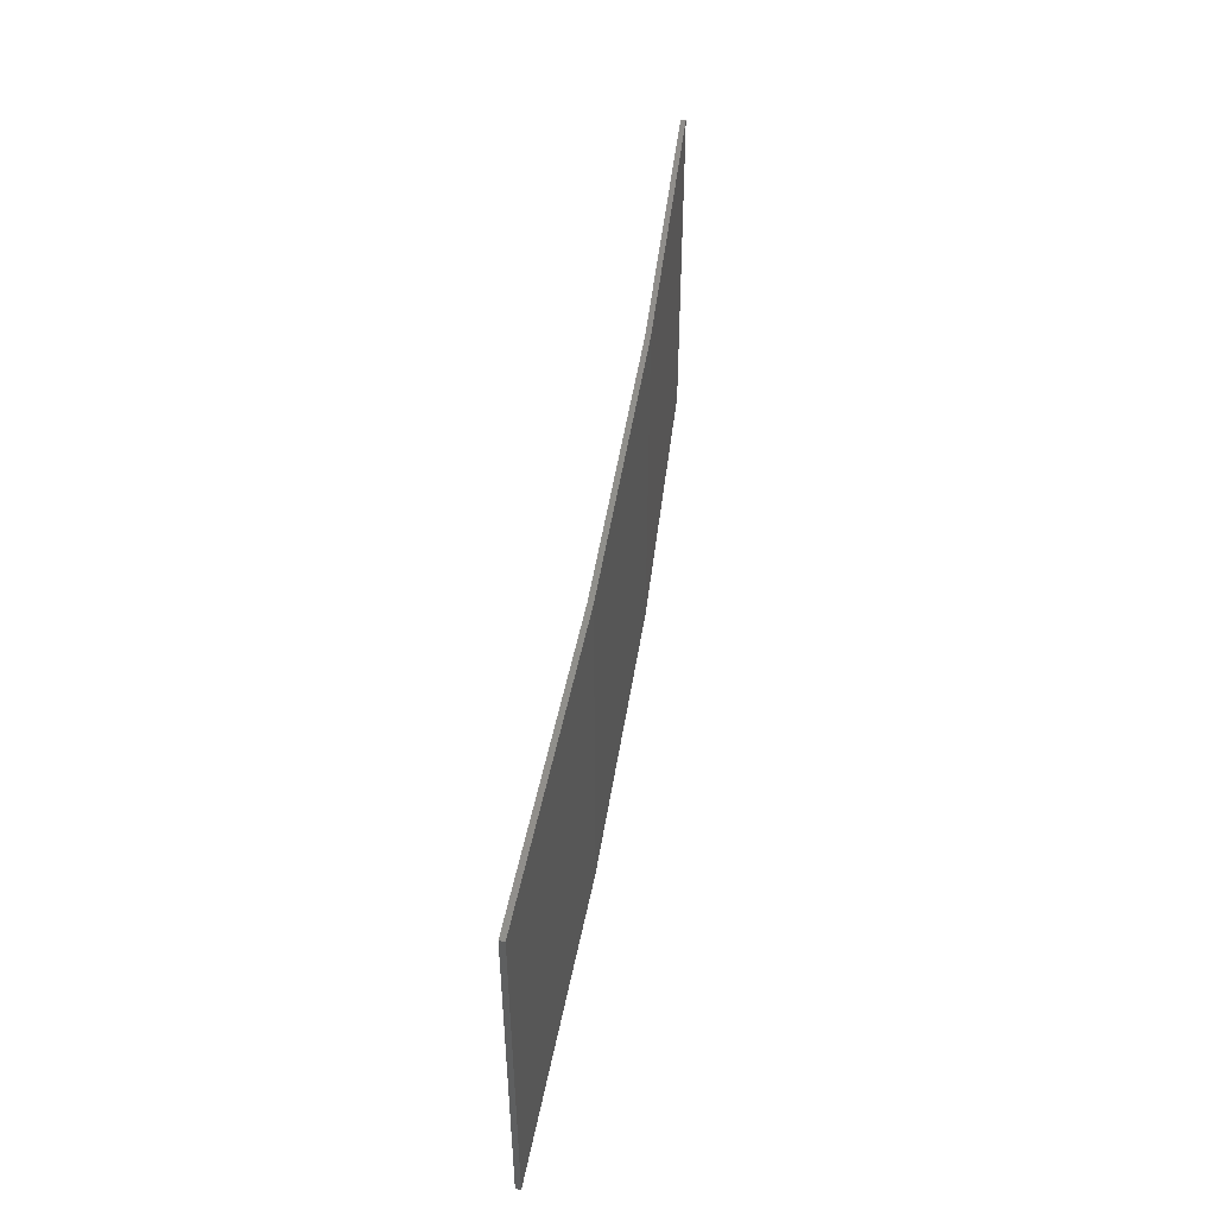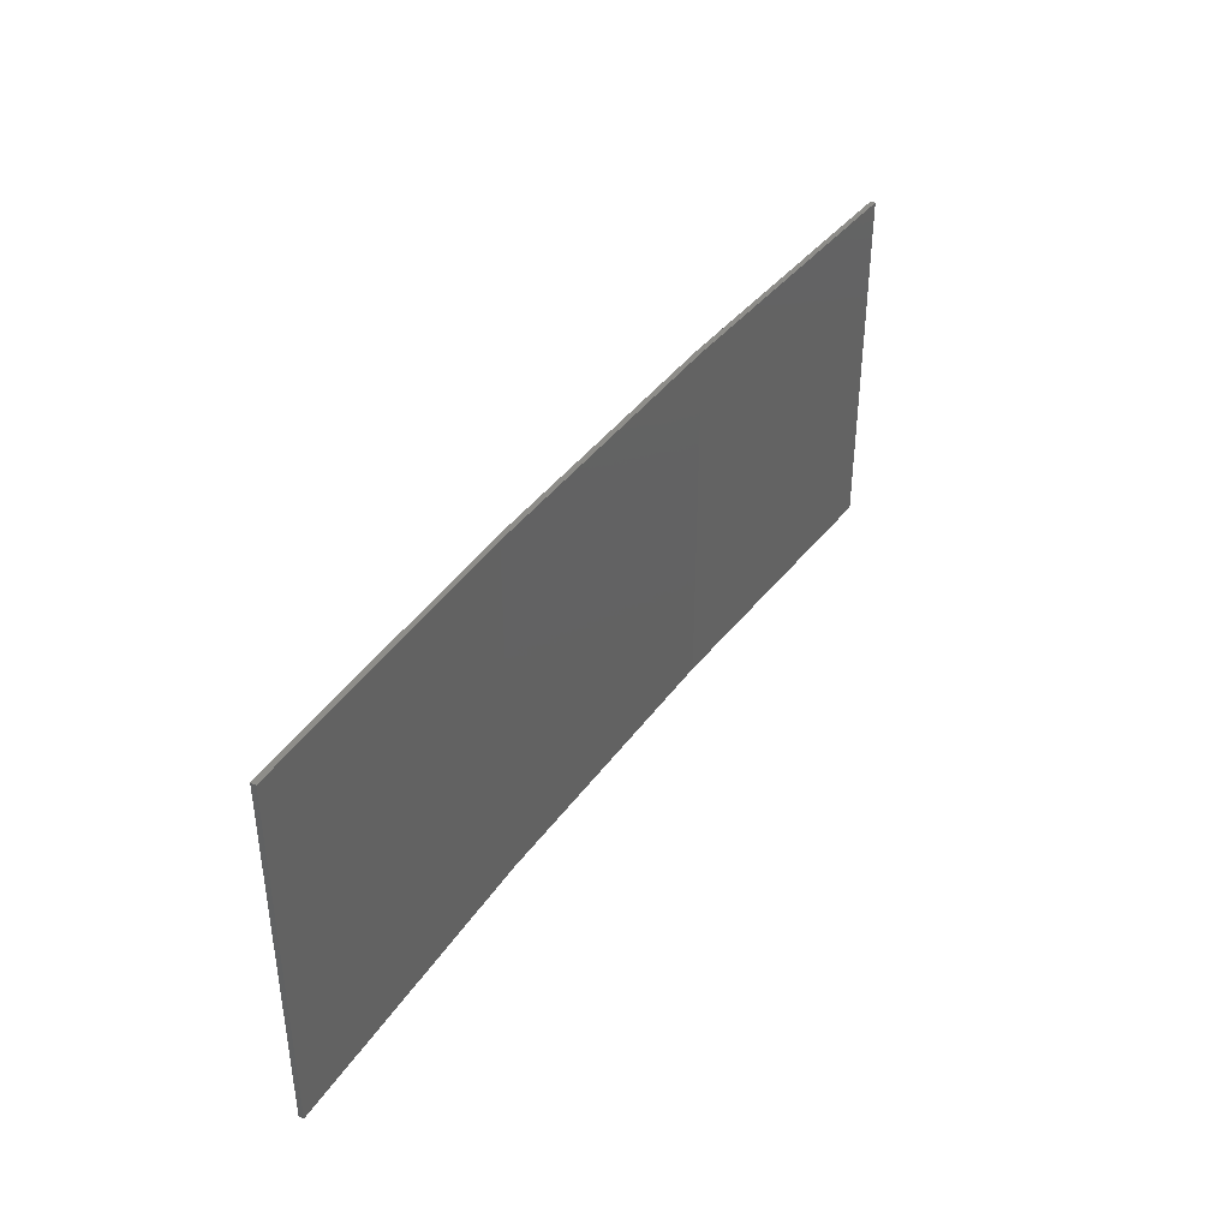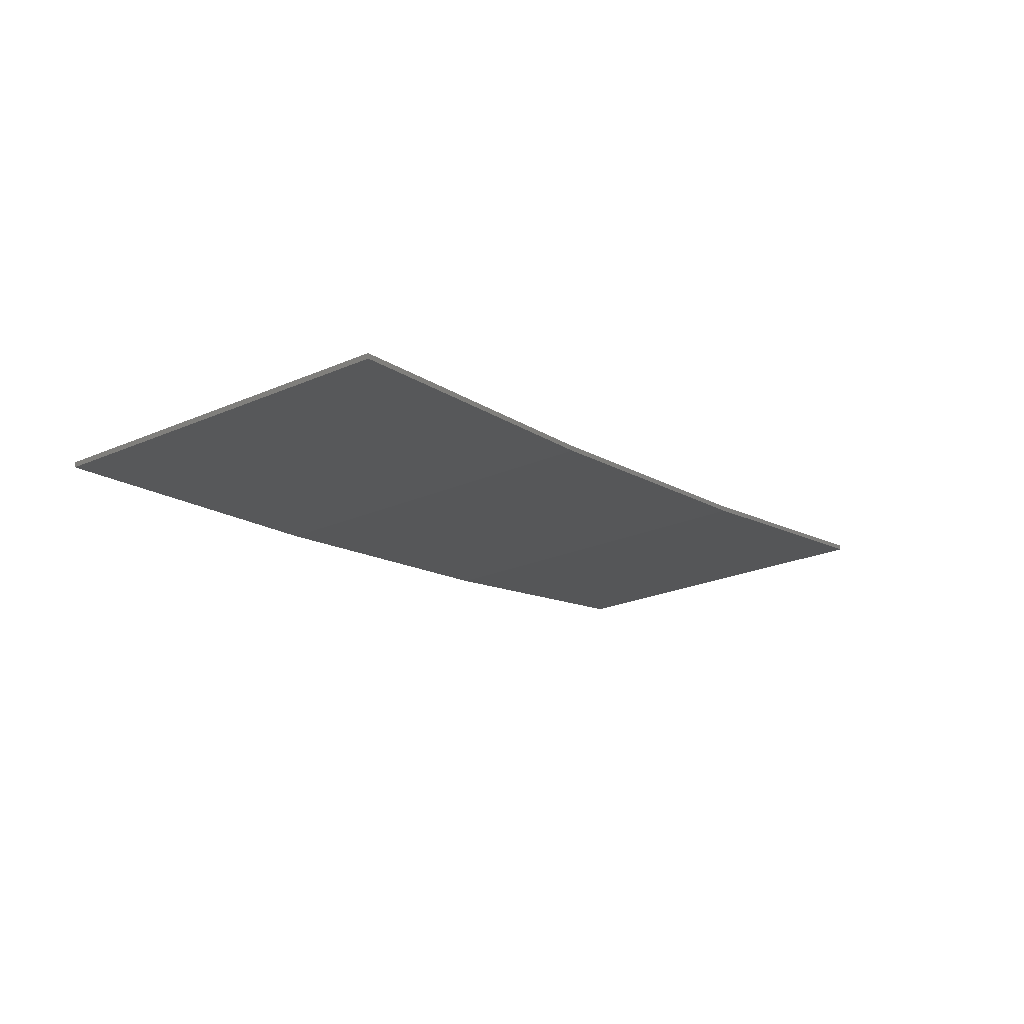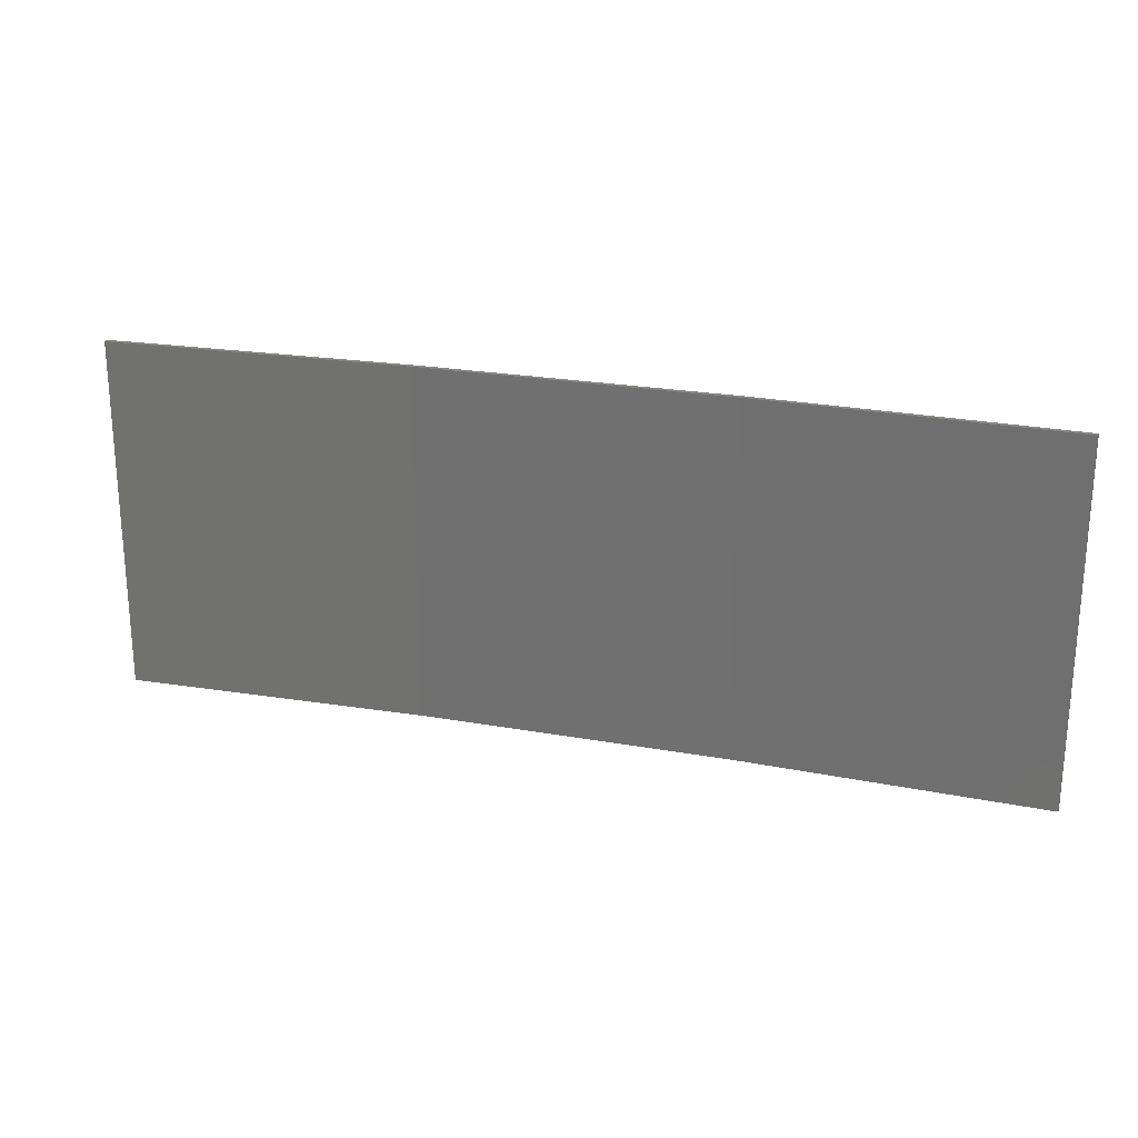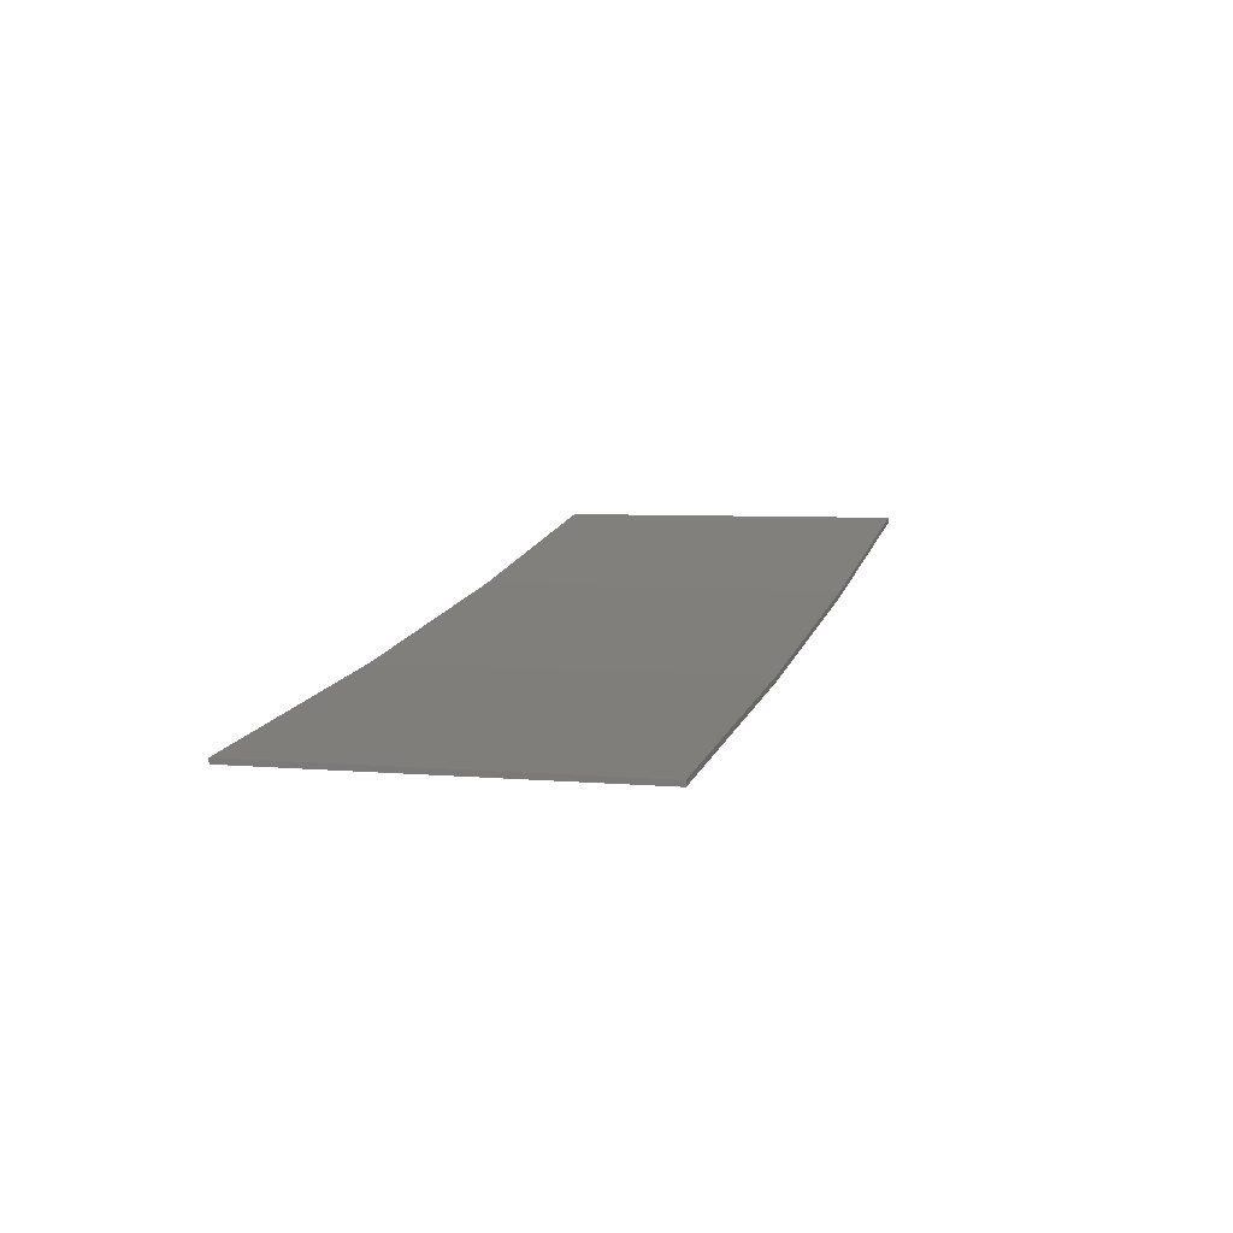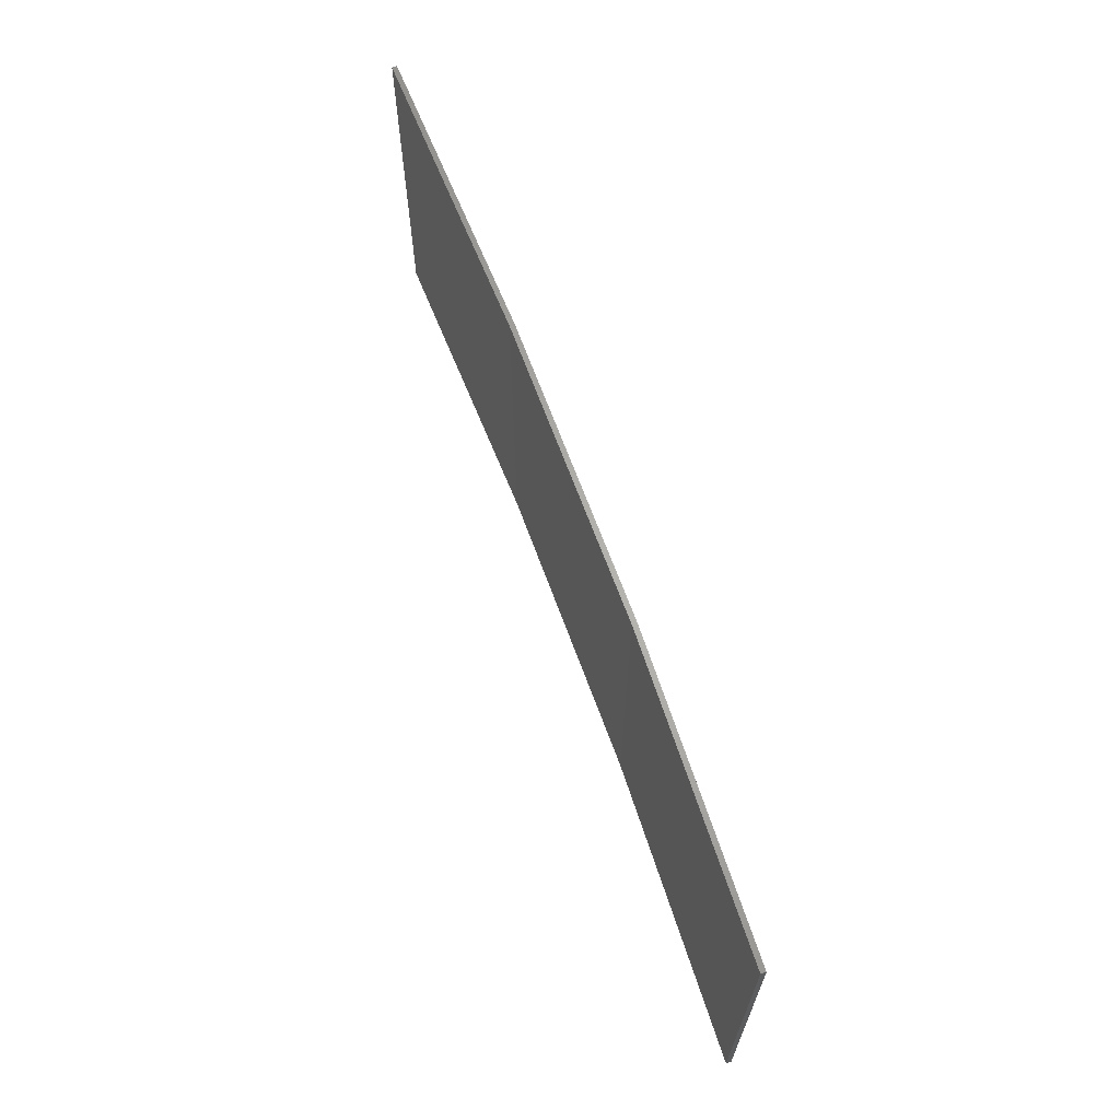
<metadata>
{"format":"stl","ext":"stl","renderer":"f3d","projection":"perspective","resolution":1024,"background":"white","views":[{"elev":48.6,"azim":-90.0,"up":"+Z"},{"elev":39.8,"azim":112.9,"up":"+Z"},{"elev":-24.2,"azim":125.6,"up":"+Y"},{"elev":23.1,"azim":-171.9,"up":"+Z"},{"elev":5.1,"azim":105.9,"up":"+Y"},{"elev":65.3,"azim":-118.8,"up":"+Z"}]}
</metadata>
<code>
# stl→obj: 16 verts, 28 faces
v -12.95 -3.449 -27.8
v -9.907 -3.818 -27.8
v -9.907 -3.818 -24.23
v -12.95 -3.449 -24.23
v -15.98 -2.977 -27.8
v -15.98 -2.977 -24.23
v -18.99 -2.402 -27.8
v -18.99 -2.402 -24.23
v -18.98 -2.353 -27.8
v -18.98 -2.353 -24.23
v -9.902 -3.768 -24.23
v -9.902 -3.768 -27.8
v -12.94 -3.399 -24.23
v -12.94 -3.399 -27.8
v -15.97 -2.927 -27.8
v -15.97 -2.927 -24.23
f 1 2 3
f 1 3 4
f 5 4 6
f 5 1 4
f 7 6 8
f 7 5 6
f 7 8 9
f 8 10 9
f 11 12 13
f 12 14 13
f 13 15 16
f 14 15 13
f 16 9 10
f 15 9 16
f 12 3 2
f 11 3 12
f 16 10 8
f 6 16 8
f 13 16 6
f 4 13 6
f 11 13 4
f 3 11 4
f 9 15 7
f 15 5 7
f 15 14 5
f 14 1 5
f 14 12 1
f 12 2 1

</code>
